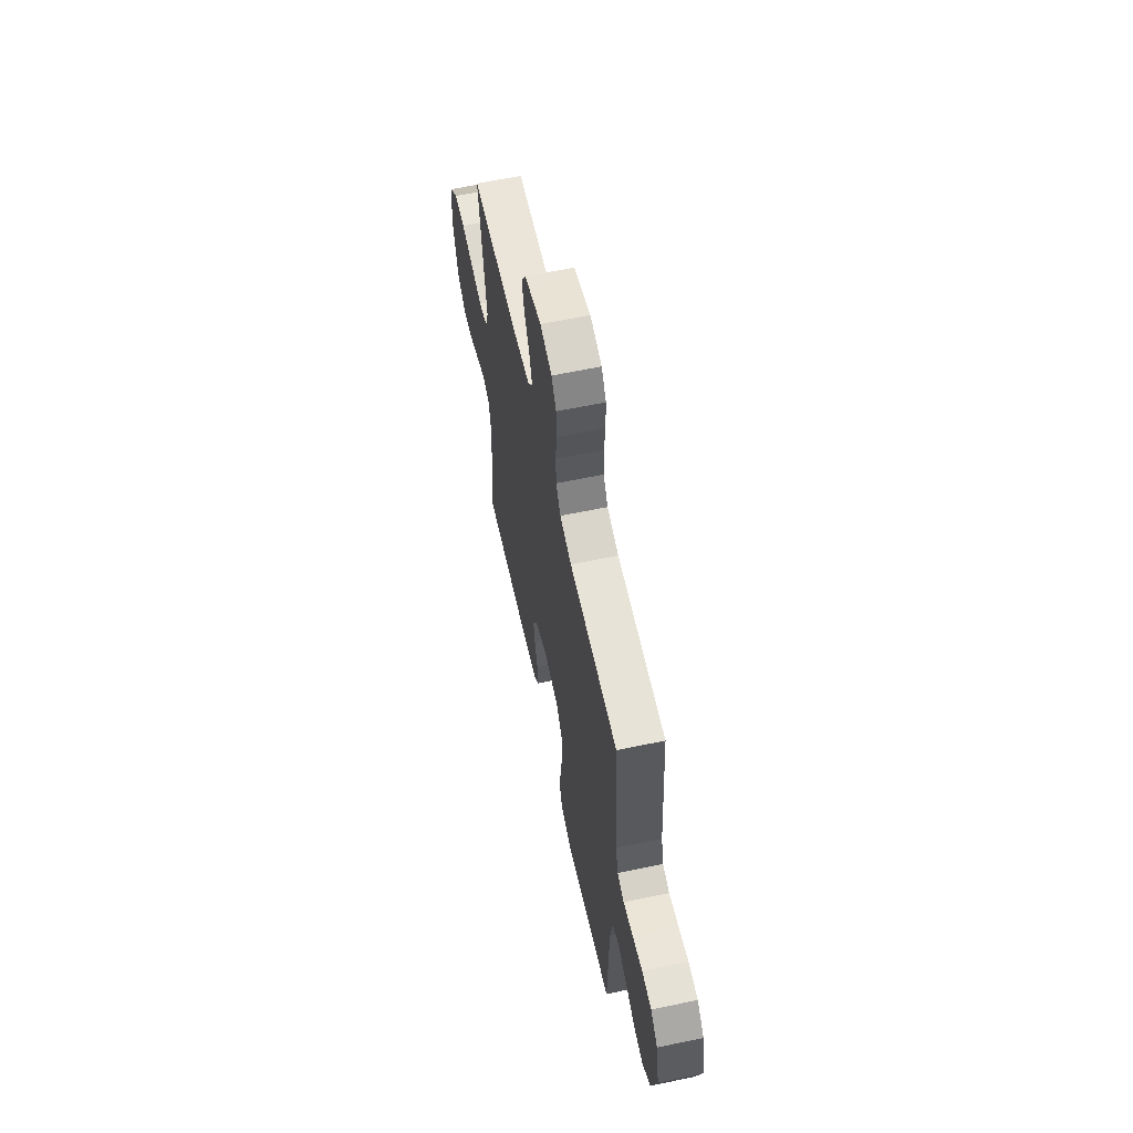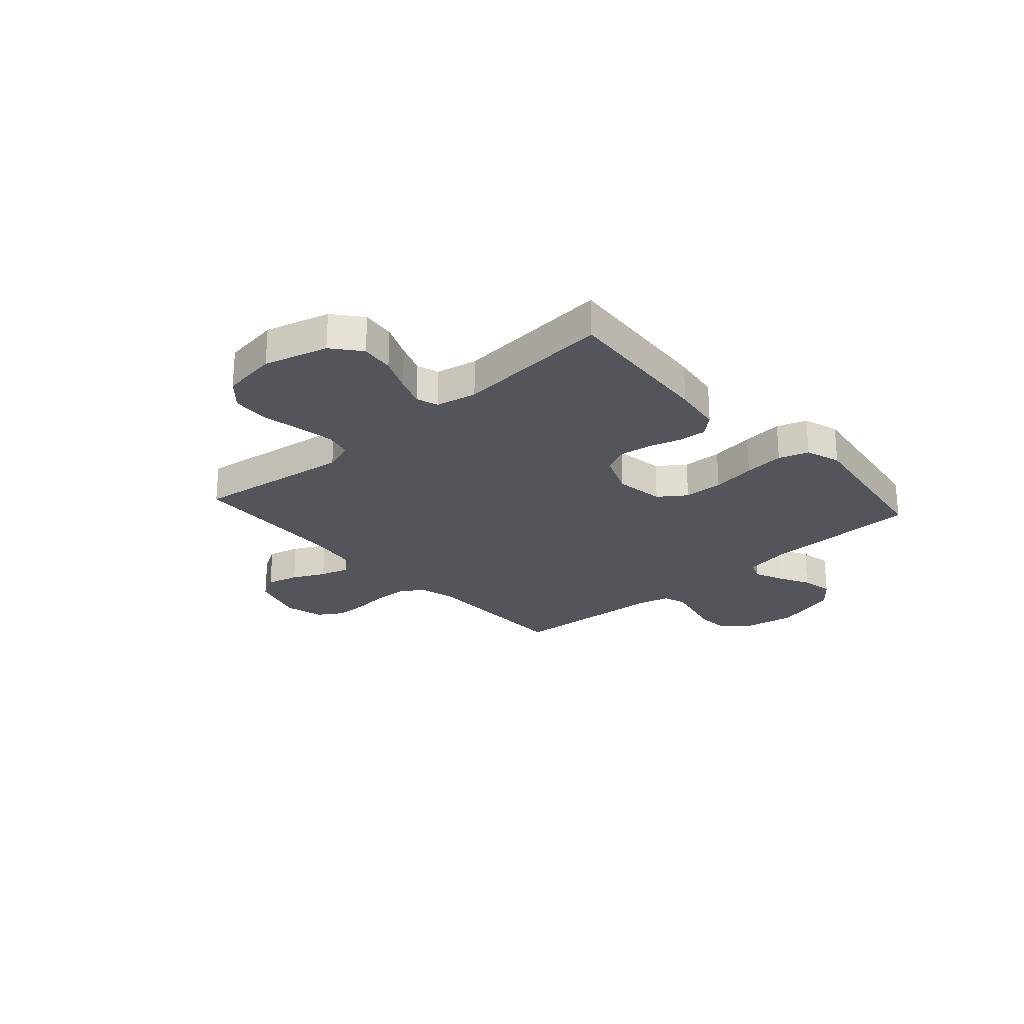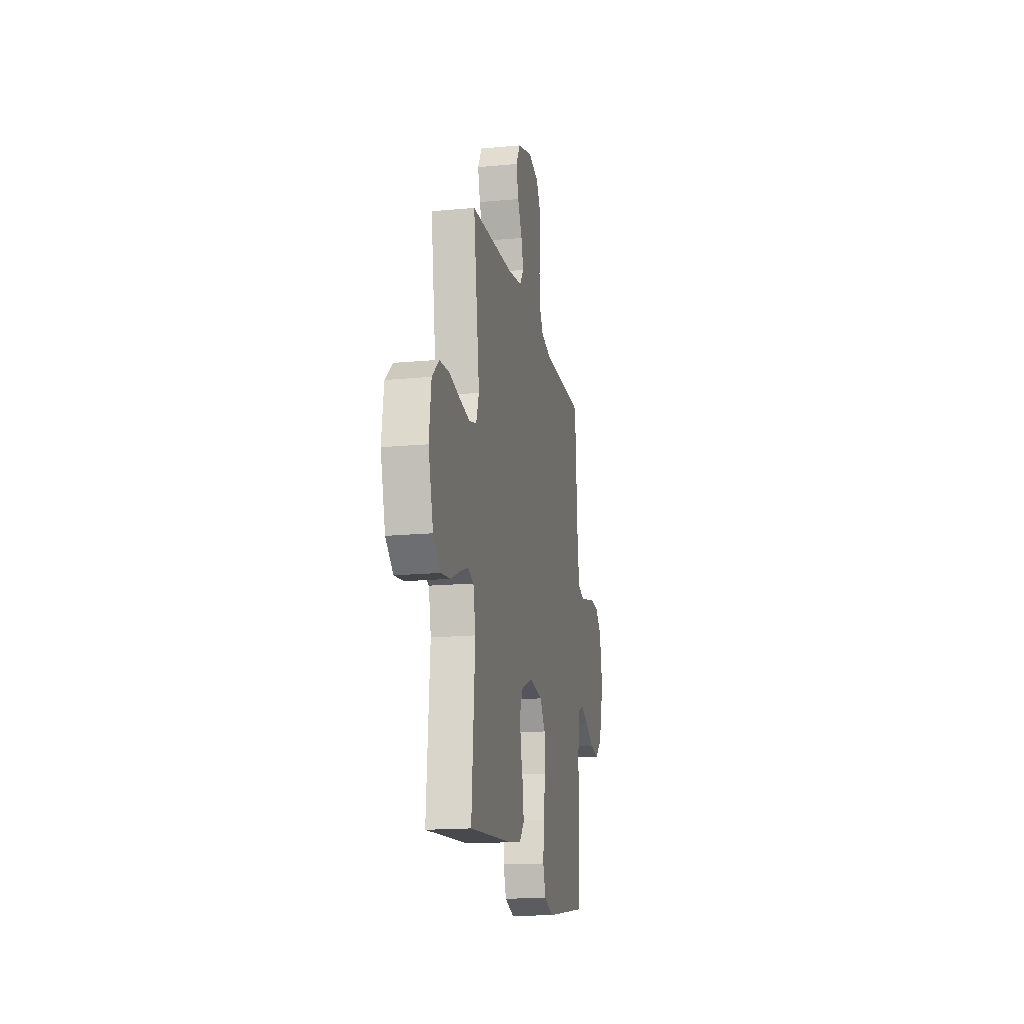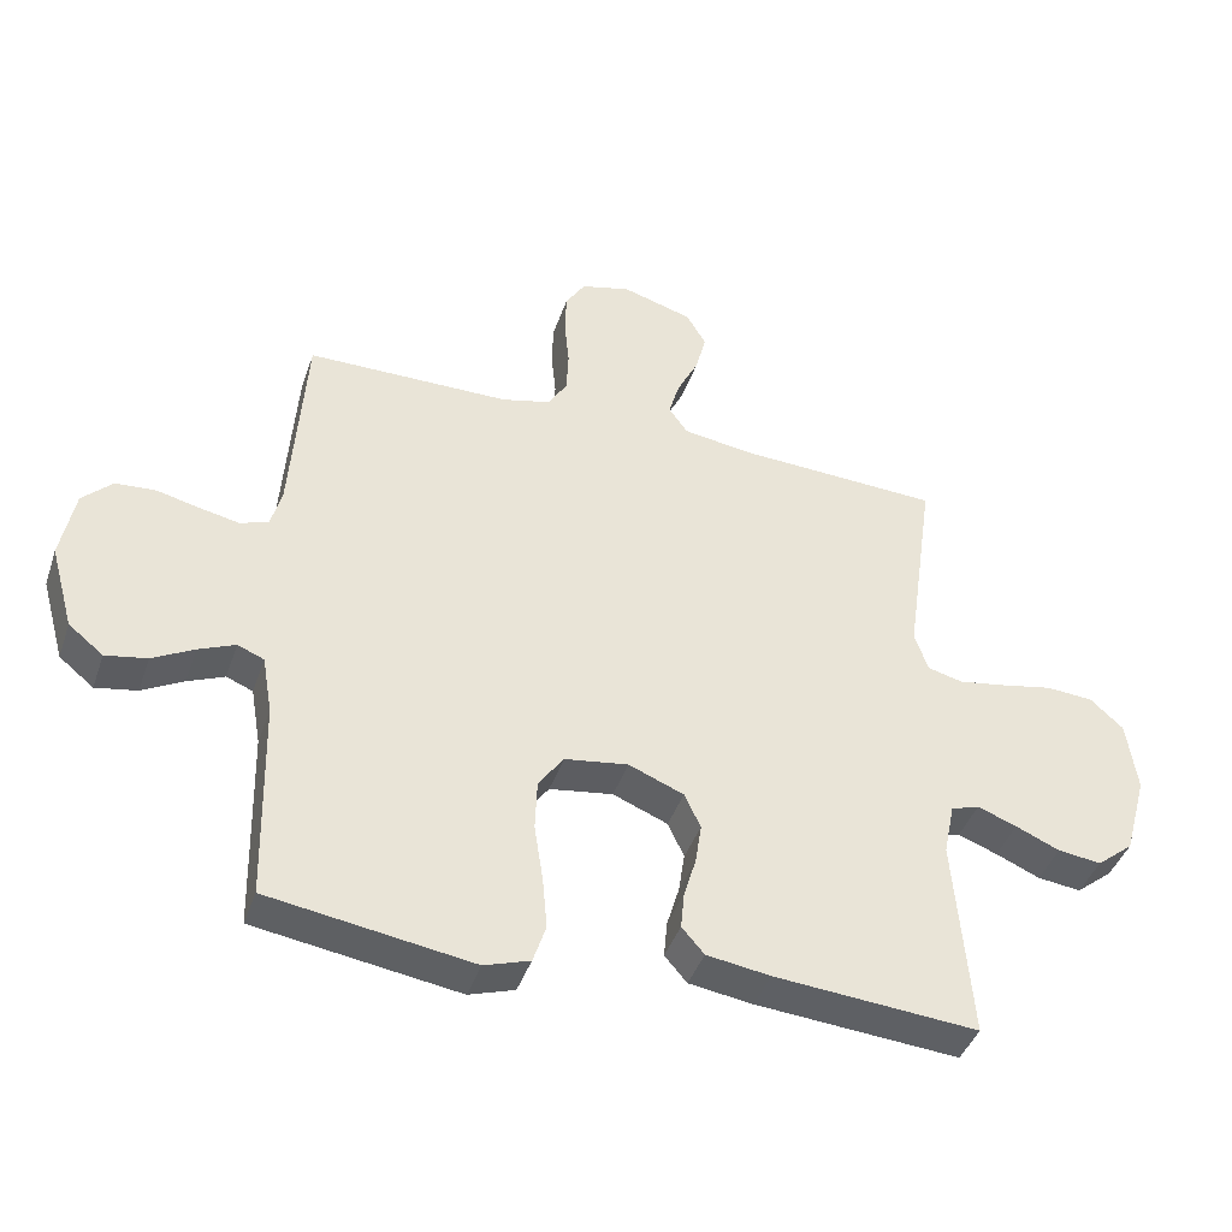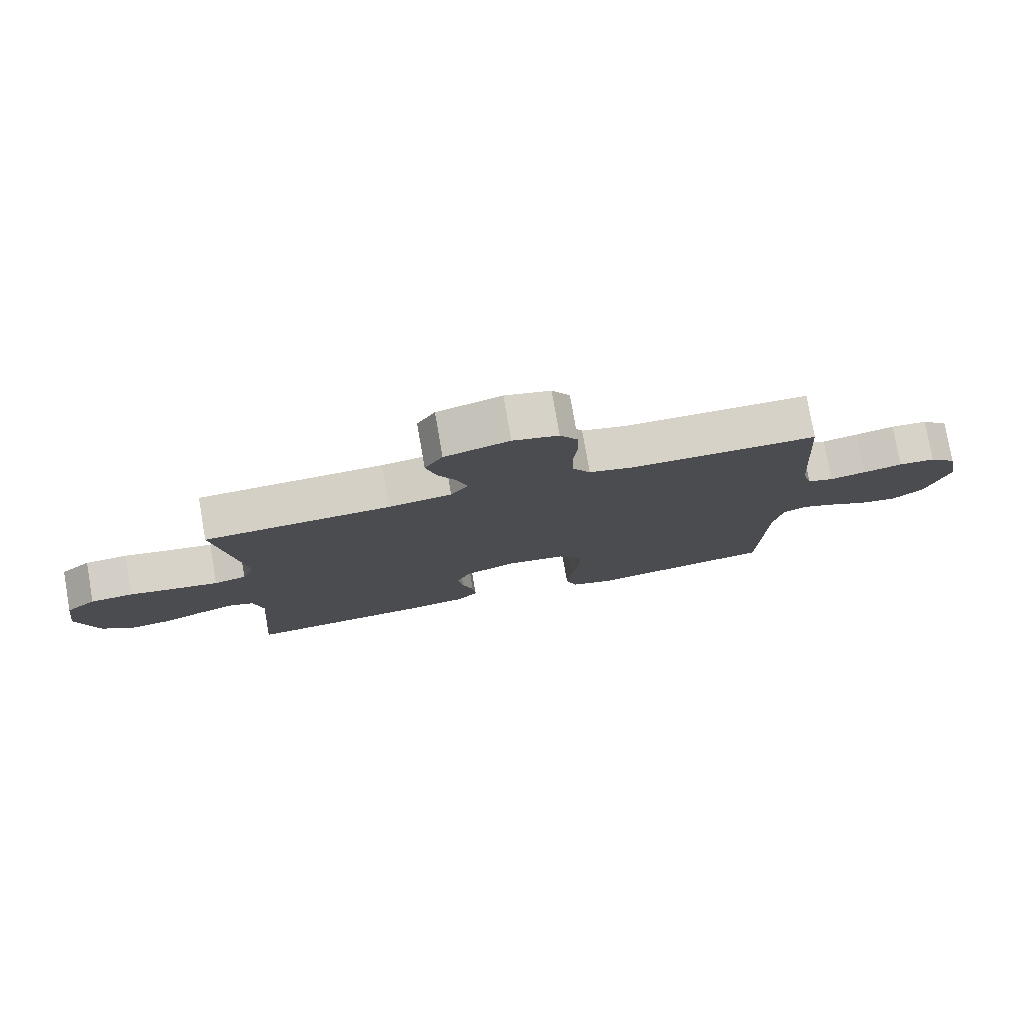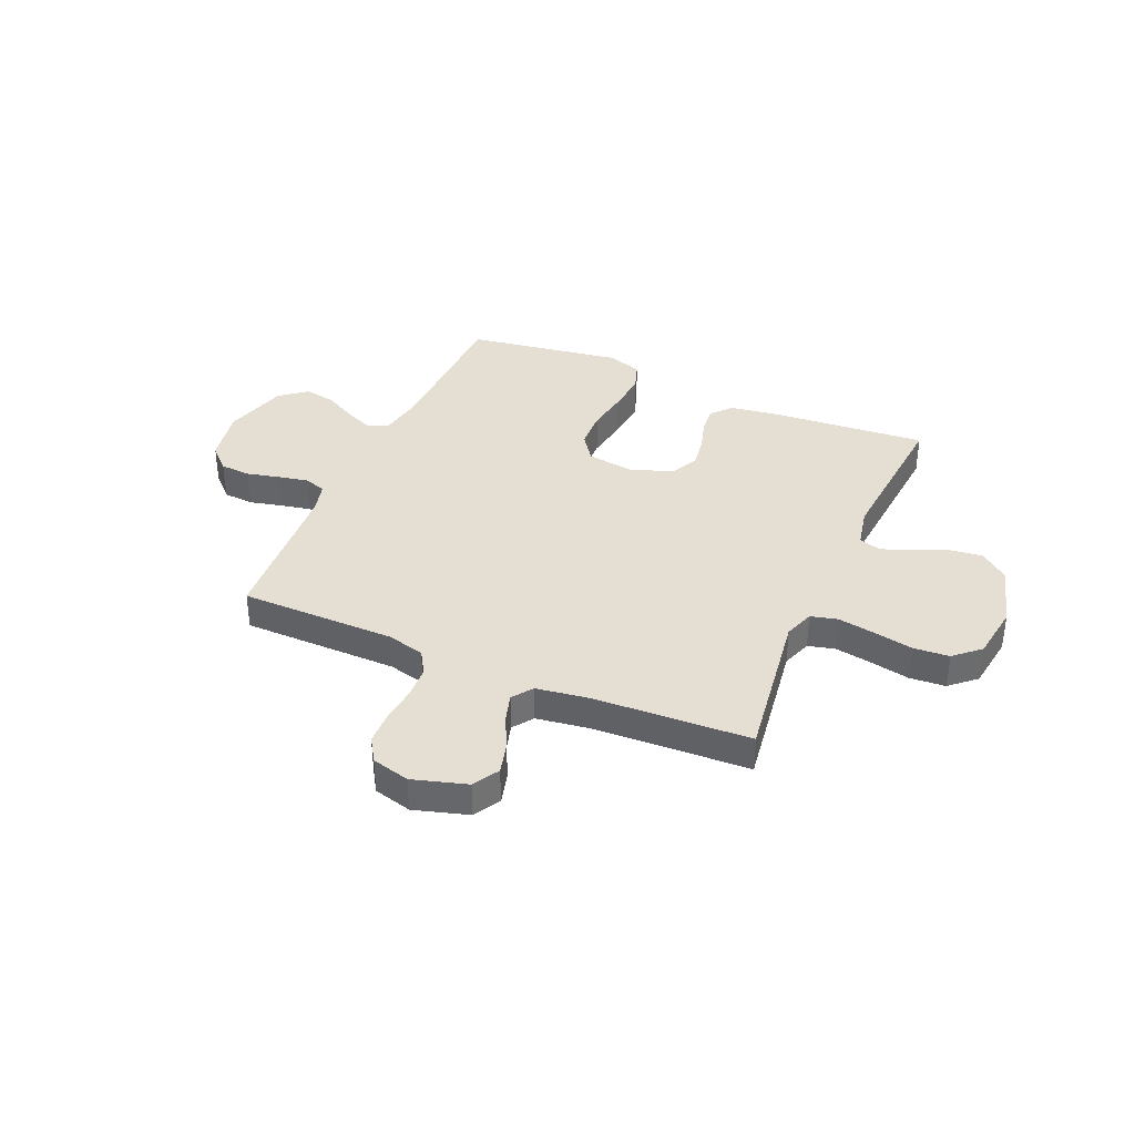
<metadata>
{"format":"obj","ext":"obj","renderer":"f3d","projection":"perspective","resolution":1024,"background":"white","views":[{"elev":61.1,"azim":-102.1,"up":"+Z"},{"elev":-25.0,"azim":131.9,"up":"+Y"},{"elev":-16.6,"azim":100.8,"up":"+Z"},{"elev":-41.9,"azim":-18.3,"up":"+Z"},{"elev":78.2,"azim":170.2,"up":"+Z"},{"elev":37.1,"azim":23.5,"up":"+Y"}]}
</metadata>
<code>
v 0.5 0.07 -0.5
v 0.2 0.07 -0.476
v 0.106 0.07 -0.462
v 0.073 0.07 -0.424
v 0.078 0.07 -0.37
v 0.096 0.07 -0.309
v 0.105 0.07 -0.249
v 0.081 0.07 -0.198
v 0 0.07 -0.165
v -0.094 0.07 -0.179
v -0.131 0.07 -0.231
v -0.134 0.07 -0.306
v -0.121 0.07 -0.39
v -0.114 0.07 -0.467
v -0.133 0.07 -0.524
v -0.2 0.07 -0.546
v -0.5 0.07 -0.5
v -0.507 0.07 -0.2
v -0.522 0.07 -0.114
v -0.561 0.07 -0.098
v -0.615 0.07 -0.121
v -0.676 0.07 -0.154
v -0.737 0.07 -0.165
v -0.788 0.07 -0.124
v -0.823 0.07 0
v -0.803 0.07 0.106
v -0.759 0.07 0.149
v -0.7 0.07 0.153
v -0.637 0.07 0.138
v -0.579 0.07 0.126
v -0.537 0.07 0.14
v -0.521 0.07 0.2
v -0.5 0.07 0.5
v -0.2 0.07 0.502
v -0.128 0.07 0.52
v -0.1 0.07 0.566
v -0.097 0.07 0.629
v -0.104 0.07 0.698
v -0.102 0.07 0.762
v -0.073 0.07 0.808
v 0 0.07 0.827
v 0.104 0.07 0.796
v 0.133 0.07 0.746
v 0.117 0.07 0.685
v 0.086 0.07 0.623
v 0.07 0.07 0.568
v 0.098 0.07 0.529
v 0.2 0.07 0.514
v 0.5 0.07 0.5
v 0.457 0.07 0.2
v 0.477 0.07 0.142
v 0.529 0.07 0.129
v 0.6 0.07 0.141
v 0.676 0.07 0.156
v 0.745 0.07 0.151
v 0.794 0.07 0.107
v 0.809 0.07 0
v 0.775 0.07 -0.122
v 0.721 0.07 -0.166
v 0.657 0.07 -0.158
v 0.592 0.07 -0.13
v 0.534 0.07 -0.108
v 0.492 0.07 -0.122
v 0.476 0.07 -0.2
v 0.5 0 -0.5
v 0.2 0 -0.476
v 0.106 0 -0.462
v 0.073 0 -0.424
v 0.078 0 -0.37
v 0.096 0 -0.309
v 0.105 0 -0.249
v 0.081 0 -0.198
v 0 0 -0.165
v -0.094 0 -0.179
v -0.131 0 -0.231
v -0.134 0 -0.306
v -0.121 0 -0.39
v -0.114 0 -0.467
v -0.133 0 -0.524
v -0.2 0 -0.546
v -0.5 0 -0.5
v -0.507 0 -0.2
v -0.522 0 -0.114
v -0.561 0 -0.098
v -0.615 0 -0.121
v -0.676 0 -0.154
v -0.737 0 -0.165
v -0.788 0 -0.124
v -0.823 0 0
v -0.803 0 0.106
v -0.759 0 0.149
v -0.7 0 0.153
v -0.637 0 0.138
v -0.579 0 0.126
v -0.537 0 0.14
v -0.521 0 0.2
v -0.5 0 0.5
v -0.2 0 0.502
v -0.128 0 0.52
v -0.1 0 0.566
v -0.097 0 0.629
v -0.104 0 0.698
v -0.102 0 0.762
v -0.073 0 0.808
v 0 0 0.827
v 0.104 0 0.796
v 0.133 0 0.746
v 0.117 0 0.685
v 0.086 0 0.623
v 0.07 0 0.568
v 0.098 0 0.529
v 0.2 0 0.514
v 0.5 0 0.5
v 0.457 0 0.2
v 0.477 0 0.142
v 0.529 0 0.129
v 0.6 0 0.141
v 0.676 0 0.156
v 0.745 0 0.151
v 0.794 0 0.107
v 0.809 0 0
v 0.775 0 -0.122
v 0.721 0 -0.166
v 0.657 0 -0.158
v 0.592 0 -0.13
v 0.534 0 -0.108
v 0.492 0 -0.122
v 0.476 0 -0.2
f 58 59 60 61
f 58 61 62
f 57 58 62
f 56 57 62 63
f 53 54 55 56
f 52 53 56 63
f 48 49 50
f 47 48 50 51
f 42 43 44 45
f 42 45 46
f 41 42 46
f 40 41 46
f 37 38 39 40
f 36 37 40 46
f 35 36 46 47
f 32 33 34
f 31 32 34 35
f 26 27 28 29
f 26 29 30
f 25 26 30
f 24 25 30 31
f 21 22 23 24
f 20 21 24 31
f 15 16 17 18
f 15 18 19
f 12 13 14 15
f 12 15 19
f 11 12 19
f 10 11 19 20
f 3 4 5 6
f 3 6 7
f 64 1 2 3
f 64 3 7
f 51 52 63 64
f 51 64 7 8
f 47 51 8 9
f 20 31 35 47
f 9 10 20 47
f 125 124 123 122
f 126 125 122
f 126 122 121
f 127 126 121 120
f 120 119 118 117
f 127 120 117 116
f 114 113 112
f 115 114 112 111
f 109 108 107 106
f 110 109 106
f 110 106 105
f 110 105 104
f 104 103 102 101
f 110 104 101 100
f 111 110 100 99
f 98 97 96
f 99 98 96 95
f 93 92 91 90
f 94 93 90
f 94 90 89
f 95 94 89 88
f 88 87 86 85
f 95 88 85 84
f 82 81 80 79
f 83 82 79
f 79 78 77 76
f 83 79 76
f 83 76 75
f 84 83 75 74
f 70 69 68 67
f 71 70 67
f 67 66 65 128
f 71 67 128
f 128 127 116 115
f 72 71 128 115
f 73 72 115 111
f 111 99 95 84
f 111 84 74 73
f 1 65 66 2
f 2 66 67 3
f 3 67 68 4
f 4 68 69 5
f 5 69 70 6
f 6 70 71 7
f 7 71 72 8
f 8 72 73 9
f 9 73 74 10
f 10 74 75 11
f 11 75 76 12
f 12 76 77 13
f 13 77 78 14
f 14 78 79 15
f 15 79 80 16
f 16 80 81 17
f 17 81 82 18
f 18 82 83 19
f 19 83 84 20
f 20 84 85 21
f 21 85 86 22
f 22 86 87 23
f 23 87 88 24
f 24 88 89 25
f 25 89 90 26
f 26 90 91 27
f 27 91 92 28
f 28 92 93 29
f 29 93 94 30
f 30 94 95 31
f 31 95 96 32
f 32 96 97 33
f 33 97 98 34
f 34 98 99 35
f 35 99 100 36
f 36 100 101 37
f 37 101 102 38
f 38 102 103 39
f 39 103 104 40
f 40 104 105 41
f 41 105 106 42
f 42 106 107 43
f 43 107 108 44
f 44 108 109 45
f 45 109 110 46
f 46 110 111 47
f 47 111 112 48
f 48 112 113 49
f 49 113 114 50
f 50 114 115 51
f 51 115 116 52
f 52 116 117 53
f 53 117 118 54
f 54 118 119 55
f 55 119 120 56
f 56 120 121 57
f 57 121 122 58
f 58 122 123 59
f 59 123 124 60
f 60 124 125 61
f 61 125 126 62
f 62 126 127 63
f 63 127 128 64
f 64 128 65 1

</code>
